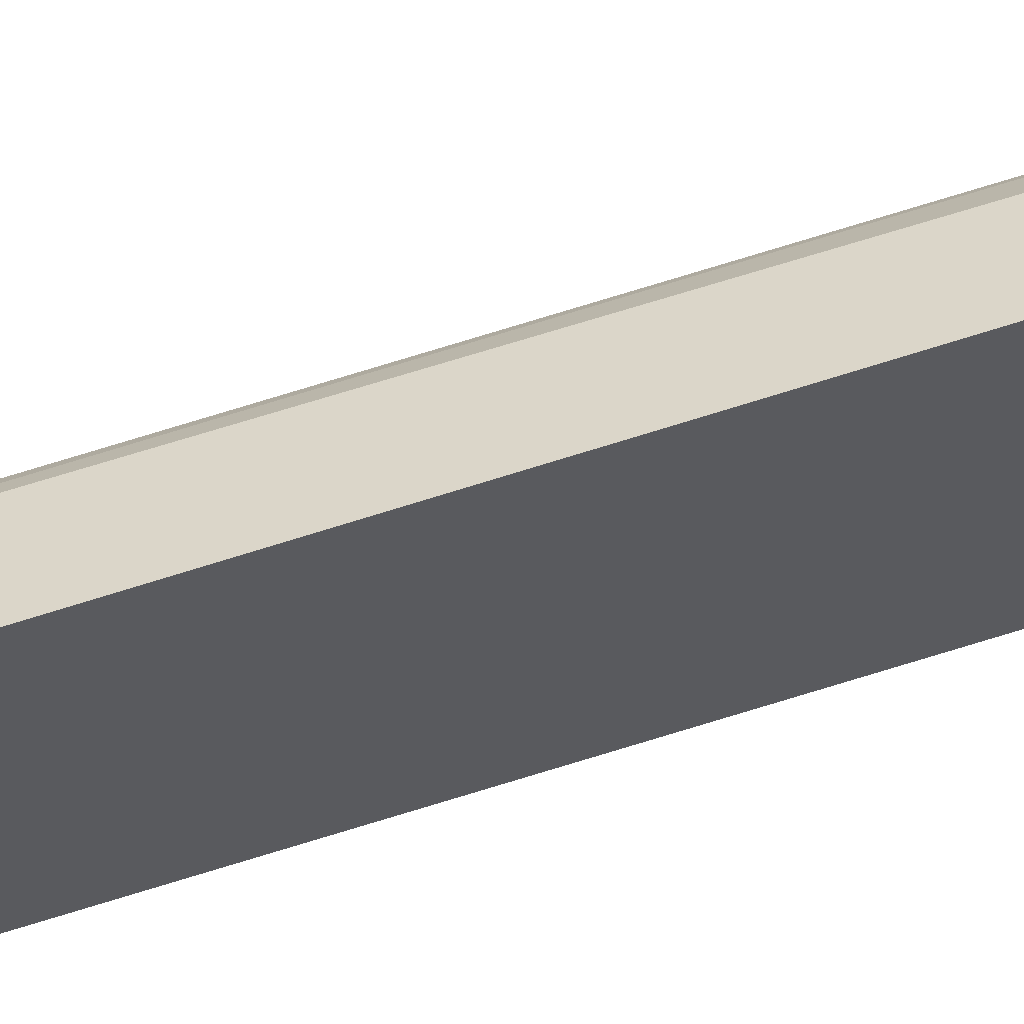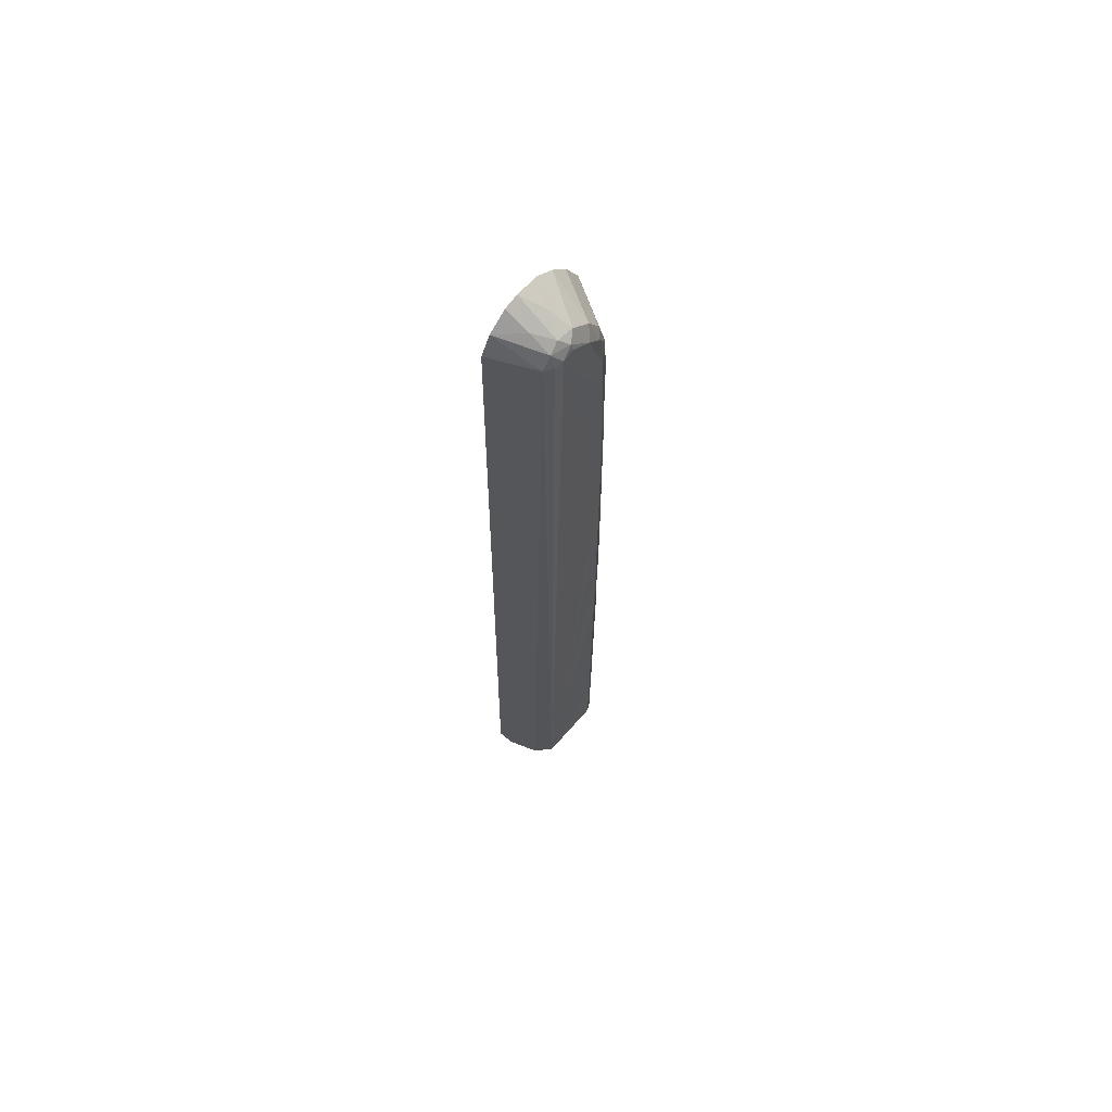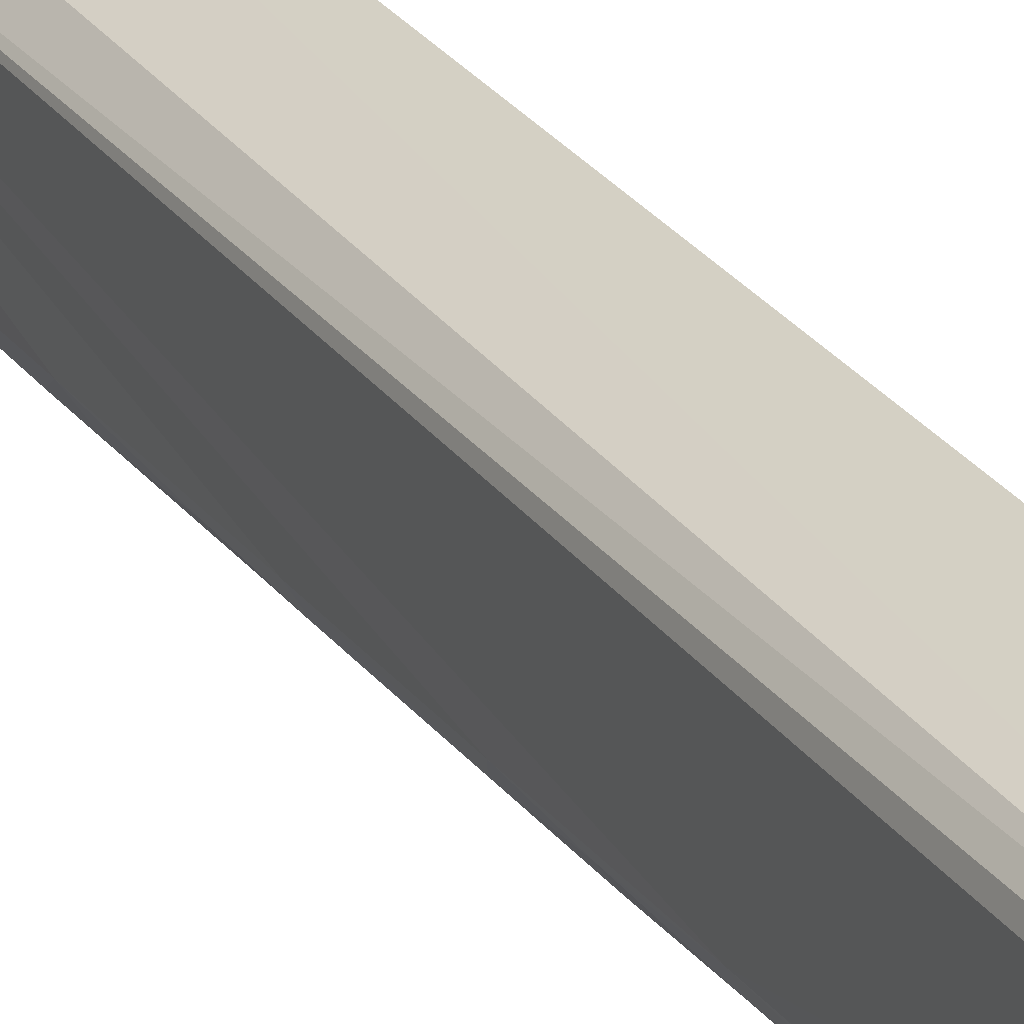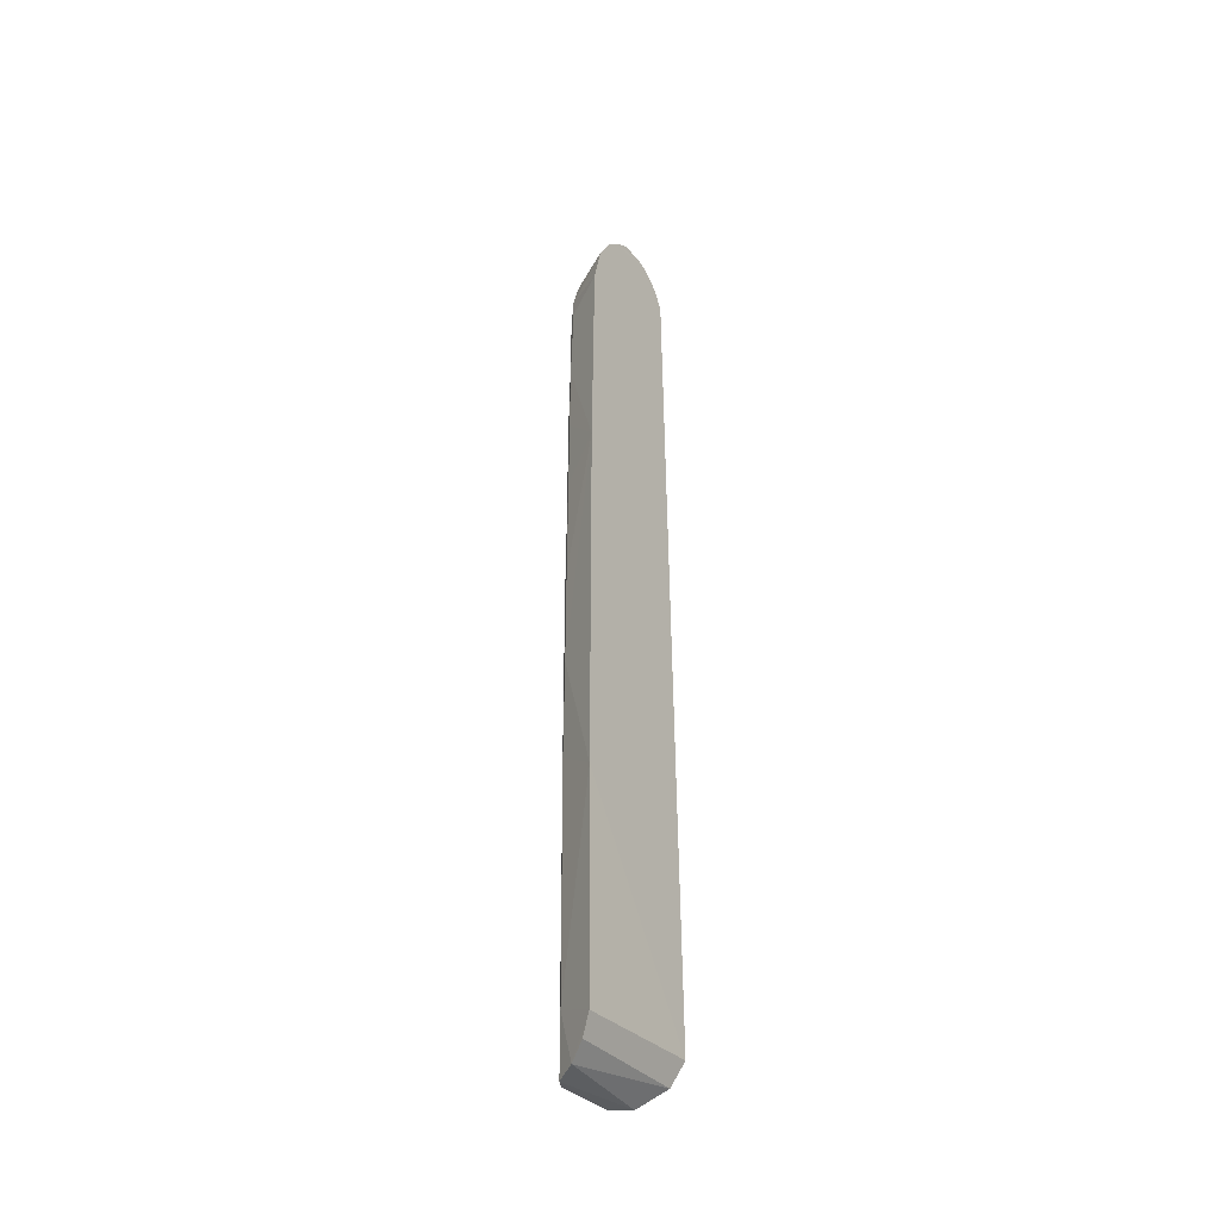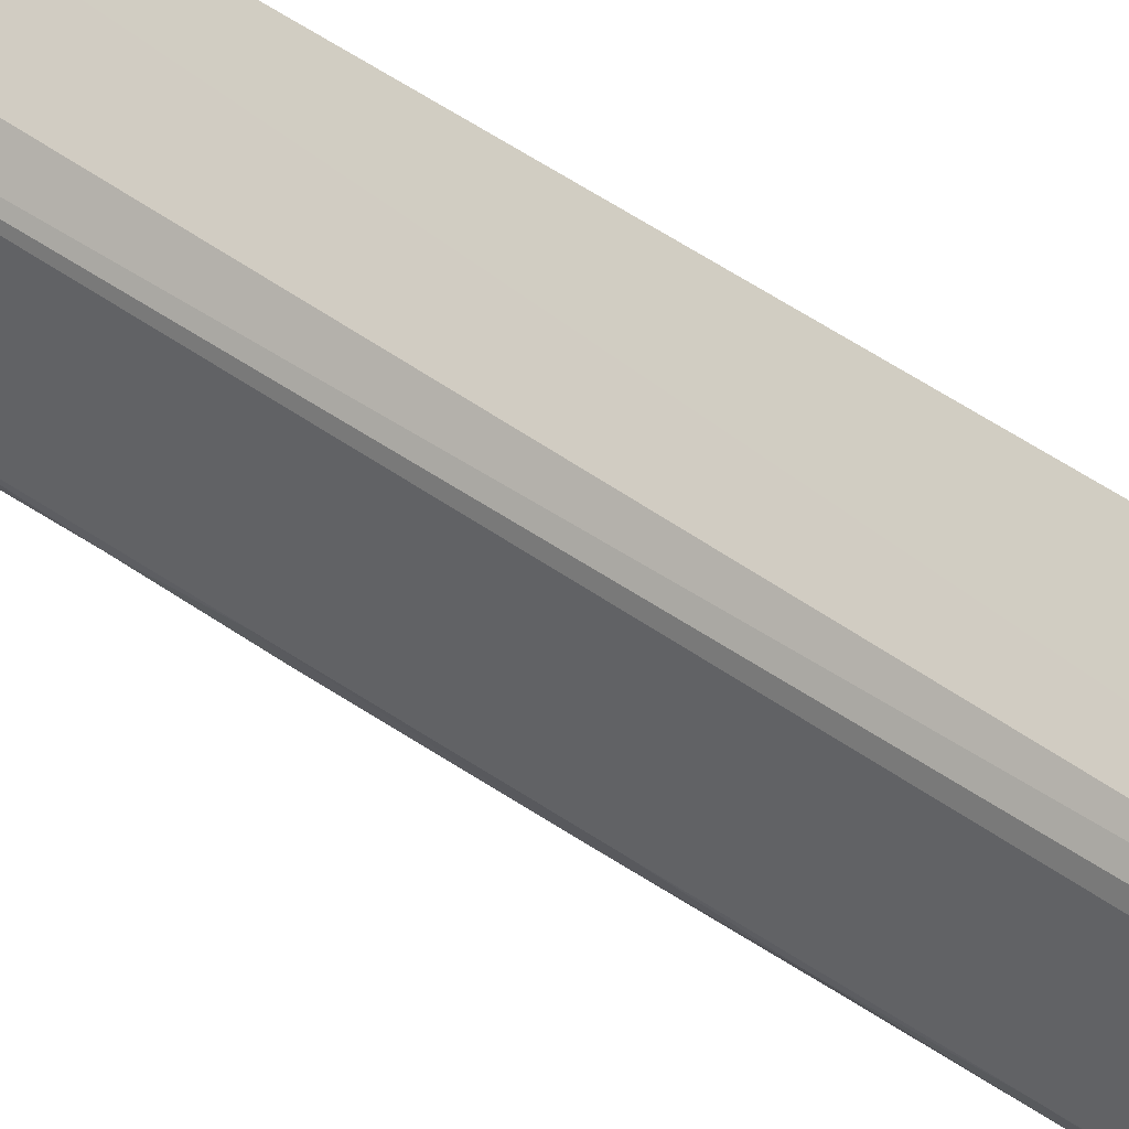
<metadata>
{"format":"obj","ext":"obj","renderer":"f3d","projection":"perspective","resolution":1024,"background":"white","views":[{"elev":62.4,"azim":71.5,"up":"+Y"},{"elev":65.4,"azim":-140.5,"up":"+Z"},{"elev":26.6,"azim":-28.5,"up":"+Y"},{"elev":-39.0,"azim":32.1,"up":"+Z"},{"elev":44.1,"azim":-50.0,"up":"+Y"}]}
</metadata>
<code>
o link0_7
v -0.001633 0.003126 0.03564
v -0.001633 0.003126 0.03564
v -0.001633 0.003126 0.03564
v -0.001633 0.003126 0.03564
v -0.001633 0.003126 0.03564
v -0.001633 0.003126 0.03564
v -0.001633 0.003126 0.03564
v -0.002085 0.002499 0.0356
v -0.002085 0.002499 0.0356
v -0.002085 0.002499 0.0356
v -0.002085 0.002499 0.0356
v 0.001702 -0.001865 0.03786
v 0.001702 -0.001865 0.03786
v 0.001702 -0.001865 0.03786
v 0.001702 -0.001865 0.03786
v 0.001702 -0.001865 0.03786
v 0.001702 -0.001865 0.03786
v 0.001702 -0.001865 0.03786
v 0.001702 -0.001865 0.03786
v 0.001694 0.001516 0.03913
v 0.001694 0.001516 0.03913
v 0.001694 0.001516 0.03913
v 0.001694 0.001516 0.03913
v 0.001694 0.001516 0.03913
v 0.001694 0.001516 0.03913
v 0.001703 -0.00043 0.03886
v 0.001703 -0.00043 0.03886
v 0.001703 -0.00043 0.03886
v 0.001703 -0.00043 0.03886
v 0.001703 -0.003178 0.03643
v 0.001703 -0.003178 0.03643
v 0.001703 -0.003178 0.03643
v 0.001703 -0.003178 0.03643
v 0.001703 -0.003178 0.03643
v 0.001706 -0.00445 0.03416
v 0.001706 -0.00445 0.03416
v 0.001706 -0.00445 0.03416
v 0.001706 -0.00445 0.03416
v 0.001706 -0.00445 0.03416
v 0.001708 0.00264 0.03887
v 0.001708 0.00264 0.03887
v 0.001708 0.00264 0.03887
v 0.001708 0.00264 0.03887
v 0.001704 0.004138 0.03778
v 0.001704 0.004138 0.03778
v 0.001704 0.004138 0.03778
v 0.001704 0.004138 0.03778
v 0.001704 0.004138 0.03778
v 0.001704 0.004138 0.03778
v 0.001711 -0.005246 0.03075
v 0.001711 -0.005246 0.03075
v 0.001711 -0.005246 0.03075
v 0.001711 -0.005246 0.03075
v 0.001711 -0.005246 0.03075
v 0.001711 -0.005246 0.03075
v 0.001753 -0.00556 0.01331
v 0.001753 -0.00556 0.01331
v 0.001753 -0.00556 0.01331
v 0.001753 -0.00556 0.01331
v 0.001753 -0.00556 0.01331
v 0.001753 -0.00556 0.01331
v 0.001753 -0.00556 0.01331
v 0.001753 -0.00556 0.01331
v 0.001753 -0.00556 0.01331
v 0.001717 0.004985 0.03628
v 0.001717 0.004985 0.03628
v 0.001717 0.004985 0.03628
v 0.001717 0.004985 0.03628
v 0.001717 0.004985 0.03628
v 0.001717 0.004985 0.03628
v 0.001717 0.004985 0.03628
v 0.001717 0.004985 0.03628
v 0.00185 0.005806 -0.03237
v 0.00185 0.005806 -0.03237
v 0.00185 0.005806 -0.03237
v 0.00185 0.005806 -0.03237
v 0.00185 0.005806 -0.03237
v 0.00185 0.005806 -0.03237
v 0.00185 0.005806 -0.03237
v 0.001824 -0.00562 -0.01624
v 0.001824 -0.00562 -0.01624
v 0.001824 -0.00562 -0.01624
v 0.001824 -0.00562 -0.01624
v 0.001824 -0.00562 -0.01624
v 0.001824 -0.00562 -0.01624
v -0.002087 -0.002437 -0.03656
v -0.002087 -0.002437 -0.03656
v -0.002087 -0.002437 -0.03656
v -0.002087 -0.002437 -0.03656
v -0.00214 -0.002665 -0.003244
v -0.00214 -0.002665 -0.003244
v -0.00214 -0.002665 -0.003244
v -0.00214 -0.002665 -0.003244
v -0.00214 -0.002665 -0.003244
v -0.00214 -0.002665 -0.003244
v -0.002172 -0.002634 0.01171
v -0.002172 -0.002634 0.01171
v -0.002172 -0.002634 0.01171
v -0.002172 -0.002634 0.01171
v -0.002172 -0.002634 0.01171
v -0.002172 -0.002634 0.01171
v -0.002172 -0.002634 0.01171
v -0.002171 -0.002625 0.01923
v -0.002171 -0.002625 0.01923
v -0.002171 -0.002625 0.01923
v -0.002171 -0.002625 0.01923
v -0.002171 -0.002625 0.01923
v -0.002171 -0.002625 0.01923
v -0.002193 -0.002469 0.02634
v -0.002193 -0.002469 0.02634
v -0.002193 -0.002469 0.02634
v -0.002193 -0.002469 0.02634
v -0.002193 -0.002469 0.02634
v -0.002193 -0.002469 0.02634
v -0.002252 -0.002196 0.03055
v -0.002252 -0.002196 0.03055
v -0.002252 -0.002196 0.03055
v -0.002252 -0.002196 0.03055
v -0.002252 -0.002196 0.03055
v -0.002252 -0.002196 0.03055
v -0.002267 0.000921 0.03605
v -0.002267 0.000921 0.03605
v -0.002267 0.000921 0.03605
v -0.002161 -0.002656 0.003993
v -0.002161 -0.002656 0.003993
v -0.002161 -0.002656 0.003993
v -0.002161 -0.002656 0.003993
v -0.002161 -0.002656 0.003993
v -0.001798 -0.003359 -0.0106
v -0.001798 -0.003359 -0.0106
v -0.001798 -0.003359 -0.0106
v -0.001798 -0.003359 -0.0106
v -0.002136 -0.00263 -0.01187
v -0.002136 -0.00263 -0.01187
v -0.002136 -0.00263 -0.01187
v -0.002136 -0.00263 -0.01187
v -0.002136 -0.00263 -0.01187
v -0.002136 -0.00263 -0.01187
v -0.002039 -0.002991 -0.006397
v -0.002039 -0.002991 -0.006397
v -0.002039 -0.002991 -0.006397
v -0.002039 -0.002991 -0.006397
v -0.002039 -0.002991 -0.006397
v -0.001875 -0.003283 -0.002605
v -0.001875 -0.003283 -0.002605
v -0.001875 -0.003283 -0.002605
v -0.001875 -0.003283 -0.002605
v -0.001875 -0.003283 -0.002605
v -0.001604 0.000188 0.03701
v -0.001604 0.000188 0.03701
v -0.001604 0.000188 0.03701
v -0.001604 0.000188 0.03701
v -0.001604 0.000188 0.03701
v -0.001604 0.000188 0.03701
v -0.001604 0.000188 0.03701
v -0.001868 -0.003289 0.00349
v -0.001868 -0.003289 0.00349
v -0.001868 -0.003289 0.00349
v -0.001868 -0.003289 0.00349
v -0.001868 -0.003289 0.00349
v -0.001868 -0.003289 0.00349
v -0.001747 -0.003214 -0.03145
v -0.001747 -0.003214 -0.03145
v -0.001747 -0.003214 -0.03145
v -0.002061 -0.002589 -0.03114
v -0.002061 -0.002589 -0.03114
v -0.002061 -0.002589 -0.03114
v -0.002061 -0.002589 -0.03114
v -0.002061 -0.002589 -0.03114
v -0.002061 -0.002589 -0.03114
v -0.001642 -0.003549 -0.01332
v -0.001642 -0.003549 -0.01332
v -0.001642 -0.003549 -0.01332
v -0.001642 -0.003549 -0.01332
v -0.001642 -0.003549 -0.01332
v -0.001642 -0.003549 -0.01332
v -0.001642 -0.003549 -0.01332
v -0.001688 -0.003493 0.007606
v -0.001688 -0.003493 0.007606
v -0.001688 -0.003493 0.007606
v -0.001688 -0.003493 0.007606
v -0.001688 -0.003493 0.007606
v -0.001944 -0.003141 0.01202
v -0.001944 -0.003141 0.01202
v -0.001944 -0.003141 0.01202
v -0.001944 -0.003141 0.01202
v -0.001944 -0.003141 0.01202
v -0.001944 -0.003141 0.01202
v -0.002107 -0.002815 0.01529
v -0.002107 -0.002815 0.01529
v -0.002107 -0.002815 0.01529
v -0.002107 -0.002815 0.01529
v -0.002107 -0.002815 0.01529
v -0.001393 -0.003479 0.02966
v -0.001393 -0.003479 0.02966
v -0.001393 -0.003479 0.02966
v -0.001393 -0.003479 0.02966
v -0.001732 -0.003077 0.03147
v -0.001732 -0.003077 0.03147
v -0.001732 -0.003077 0.03147
v -0.001732 -0.003077 0.03147
v -0.001732 -0.003077 0.03147
v -0.001732 -0.003077 0.03147
v -0.001732 -0.003077 0.03147
v -0.002117 -0.002735 0.02196
v -0.002117 -0.002735 0.02196
v -0.002117 -0.002735 0.02196
v -0.002117 -0.002735 0.02196
v -0.002117 -0.002735 0.02196
v -0.001867 -0.003076 0.02772
v -0.001867 -0.003076 0.02772
v -0.001867 -0.003076 0.02772
v -0.001867 -0.003076 0.02772
v -0.001867 -0.003076 0.02772
v -0.001867 -0.003076 0.02772
v -0.002097 -0.001989 0.03333
v -0.002097 -0.001989 0.03333
v -0.002097 -0.001989 0.03333
v -0.002097 -0.001989 0.03333
v -0.002097 -0.001989 0.03333
v -0.001488 -0.003709 -0.005378
v -0.001488 -0.003709 -0.005378
v -0.001488 -0.003709 -0.005378
v -0.001488 -0.003709 -0.005378
v -0.001488 -0.003709 -0.005378
v -0.001488 -0.003709 -0.005378
v -0.001488 -0.003709 -0.005378
v -0.001484 -0.00371 0.002641
v -0.001484 -0.00371 0.002641
v -0.001484 -0.00371 0.002641
v -0.001484 -0.00371 0.002641
v -0.001484 -0.00371 0.002641
v -0.001484 -0.00371 0.002641
v -0.002255 -0.000729 0.03481
v -0.002255 -0.000729 0.03481
v -0.002255 -0.000729 0.03481
v -0.002255 -0.000729 0.03481
v -0.002255 -0.000729 0.03481
v -0.002255 -0.000729 0.03481
v -0.002255 -0.000729 0.03481
v -0.002079 -0.002907 0.007365
v -0.002079 -0.002907 0.007365
v -0.002079 -0.002907 0.007365
v -0.002079 -0.002907 0.007365
v -0.002079 -0.002907 0.007365
v -0.002119 0.000938 0.03657
v -0.002119 0.000938 0.03657
v -0.002119 0.000938 0.03657
v -0.002119 0.000938 0.03657
v -0.002119 0.000938 0.03657
v -0.002119 0.000938 0.03657
v -0.001851 -0.003224 0.01888
v -0.001851 -0.003224 0.01888
v -0.001851 -0.003224 0.01888
v -0.001851 -0.003224 0.01888
v -0.001851 -0.003224 0.01888
v -0.001997 -0.002927 0.02462
v -0.001997 -0.002927 0.02462
v -0.001997 -0.002927 0.02462
v -0.001997 -0.002927 0.02462
v -0.001514 -0.003504 -0.03204
v -0.001514 -0.003504 -0.03204
v -0.001514 -0.003504 -0.03204
v -0.001514 -0.003504 -0.03204
v -0.001514 -0.003504 -0.03204
v -0.001514 -0.003504 -0.03204
v -0.001514 -0.003504 -0.03204
v -0.001514 -0.003504 -0.03204
v -0.001701 -0.003234 -0.03664
v -0.001701 -0.003234 -0.03664
v -0.001701 -0.003234 -0.03664
v -0.001701 -0.003234 -0.03664
v -0.001701 -0.003234 -0.03664
v -0.00169 0.002407 0.03668
v -0.00169 0.002407 0.03668
v -0.00169 0.002407 0.03668
v -0.00169 0.002407 0.03668
v -0.00169 0.002407 0.03668
v -0.00169 0.002407 0.03668
v -0.00169 0.002407 0.03668
v -0.002264 0.001854 0.03587
v -0.002264 0.001854 0.03587
v -0.002264 0.001854 0.03587
v -0.002264 0.001854 0.03587
v -0.002264 0.001854 0.03587
v -0.002264 0.001854 0.03587
v -0.002264 0.001854 0.03587
v -0.002264 0.001854 0.03587
v -0.002264 0.001854 0.03587
v -0.002264 0.001854 0.03587
v -0.001526 0.001551 0.03722
v -0.001526 0.001551 0.03722
v -0.001526 0.001551 0.03722
v -0.001526 0.001551 0.03722
v -0.001526 0.001551 0.03722
v -0.001526 0.001551 0.03722
v -0.000993 0.004232 -0.03566
v -0.000993 0.004232 -0.03566
v -0.000993 0.004232 -0.03566
v -0.000993 0.004232 -0.03566
v -0.000993 0.004232 -0.03566
v -0.000993 0.004232 -0.03566
v -0.002086 0.00298 -0.03593
v -0.002086 0.00298 -0.03593
v -0.002086 0.00298 -0.03593
v -0.002086 0.00298 -0.03593
v -0.002086 0.00298 -0.03593
v -0.002086 0.00298 -0.03593
v -0.002086 0.00298 -0.03593
v -0.002086 0.00298 -0.03593
v -0.002086 0.00298 -0.03593
v -0.002086 0.00298 -0.03593
v -0.002086 0.00298 -0.03593
v 0.001045 -0.004953 -0.0353
v 0.001045 -0.004953 -0.0353
v 0.001045 -0.004953 -0.0353
v 0.001796 -0.005409 -0.03382
v 0.001796 -0.005409 -0.03382
v 0.001796 -0.005409 -0.03382
v 0.001796 -0.005409 -0.03382
v 0.001796 -0.005409 -0.03382
v 0.001796 -0.005409 -0.03382
v -0.000198 -0.004218 -0.0363
v -0.000198 -0.004218 -0.0363
v -0.000198 -0.004218 -0.0363
v -0.000198 -0.004218 -0.0363
v -0.000198 -0.004218 -0.0363
v -0.000198 -0.004218 -0.0363
v 0.000955 0.005309 -0.03427
v 0.000955 0.005309 -0.03427
v 0.000955 0.005309 -0.03427
v 0.000955 0.005309 -0.03427
v 0.000955 0.005309 -0.03427
v -0.001576 -0.003482 0.02308
v -0.001576 -0.003482 0.02308
v -0.001576 -0.003482 0.02308
v -0.001576 -0.003482 0.02308
v -0.001576 -0.003482 0.02308
v -0.001576 -0.003482 0.02308
v -0.001576 -0.003482 0.02308
v -0.001576 -0.003482 0.02308
v -0.001544 -0.003573 0.01741
v -0.001544 -0.003573 0.01741
v -0.001544 -0.003573 0.01741
v -0.001544 -0.003573 0.01741
v -0.001544 -0.003573 0.01741
v -0.001544 -0.003573 0.01741
v -0.001612 -0.001449 0.03551
v -0.001612 -0.001449 0.03551
v -0.001612 -0.001449 0.03551
v -0.001612 -0.001449 0.03551
v -0.001612 -0.001449 0.03551
v -0.001612 -0.001449 0.03551
v -0.001517 -0.002605 0.03366
v -0.001517 -0.002605 0.03366
v -0.001517 -0.002605 0.03366
v -0.001517 -0.002605 0.03366
v -0.001517 -0.002605 0.03366
v -0.001467 -0.003683 0.01124
v -0.001467 -0.003683 0.01124
v -0.001467 -0.003683 0.01124
v -0.001467 -0.003683 0.01124
v -0.001467 -0.003683 0.01124
v -6.2e-05 0.002507 0.03778
v -6.2e-05 0.002507 0.03778
v -6.2e-05 0.002507 0.03778
v -6.2e-05 0.002507 0.03778
v -6.2e-05 0.002507 0.03778
v 5.1e-05 0.00066 0.03816
v 5.1e-05 0.00066 0.03816
v 5.1e-05 0.00066 0.03816
v 5.1e-05 0.00066 0.03816
f 14 25 28
f 31 65 18
f 37 69 32
f 50 68 35
f 56 72 53
f 79 60 84
f 75 67 64
f 321 77 80
f 19 43 23
f 12 66 45
f 13 44 40
f 165 303 89
f 134 313 169
f 94 304 135
f 286 96 107
f 290 103 111
f 288 112 118
f 237 281 116
f 238 123 285
f 283 312 98
f 102 310 124
f 128 305 90
f 119 109 210
f 176 130 136
f 137 139 91
f 95 143 144
f 164 171 166
f 262 175 163
f 177 138 170
f 359 182 228
f 229 179 156
f 197 202 211
f 201 115 213
f 256 346 340
f 339 215 260
f 196 214 336
f 356 218 198
f 133 131 141
f 199 219 120
f 129 225 140
f 220 234 117
f 142 224 148
f 158 147 230
f 92 146 159
f 355 352 217
f 350 235 216
f 160 126 93
f 181 243 161
f 157 242 127
f 241 178 186
f 360 187 180
f 247 236 154
f 150 240 349
f 121 239 249
f 227 132 173
f 347 188 362
f 192 100 184
f 231 145 226
f 190 185 345
f 193 343 254
f 125 244 101
f 252 206 105
f 335 207 253
f 208 334 257
f 99 189 104
f 258 212 110
f 245 183 97
f 255 108 191
f 259 113 209
f 106 205 114
f 267 87 273
f 261 168 86
f 162 167 266
f 274 6 8
f 294 279 246
f 251 282 122
f 278 11 287
f 151 293 250
f 280 284 248
f 5 302 309
f 10 3 308
f 289 9 306
f 320 314 333
f 317 330 78
f 272 88 311
f 271 307 298
f 327 270 297
f 326 299 331
f 316 325 332
f 39 204 54
f 221 62 232
f 58 222 85
f 83 223 174
f 268 82 172
f 200 195 55
f 81 265 319
f 322 324 315
f 263 323 318
f 269 328 264
f 52 338 59
f 194 341 51
f 337 344 63
f 155 351 16
f 17 353 34
f 342 361 61
f 33 354 38
f 348 357 30
f 358 203 36
f 363 233 57
f 364 47 275
f 368 277 291
f 370 29 20
f 152 26 369
f 21 367 296
f 366 42 48
f 22 41 365
f 372 292 153
f 371 24 295
f 49 1 276
f 46 70 4
f 149 15 27
f 74 7 71
f 301 2 73
f 329 300 76

</code>
